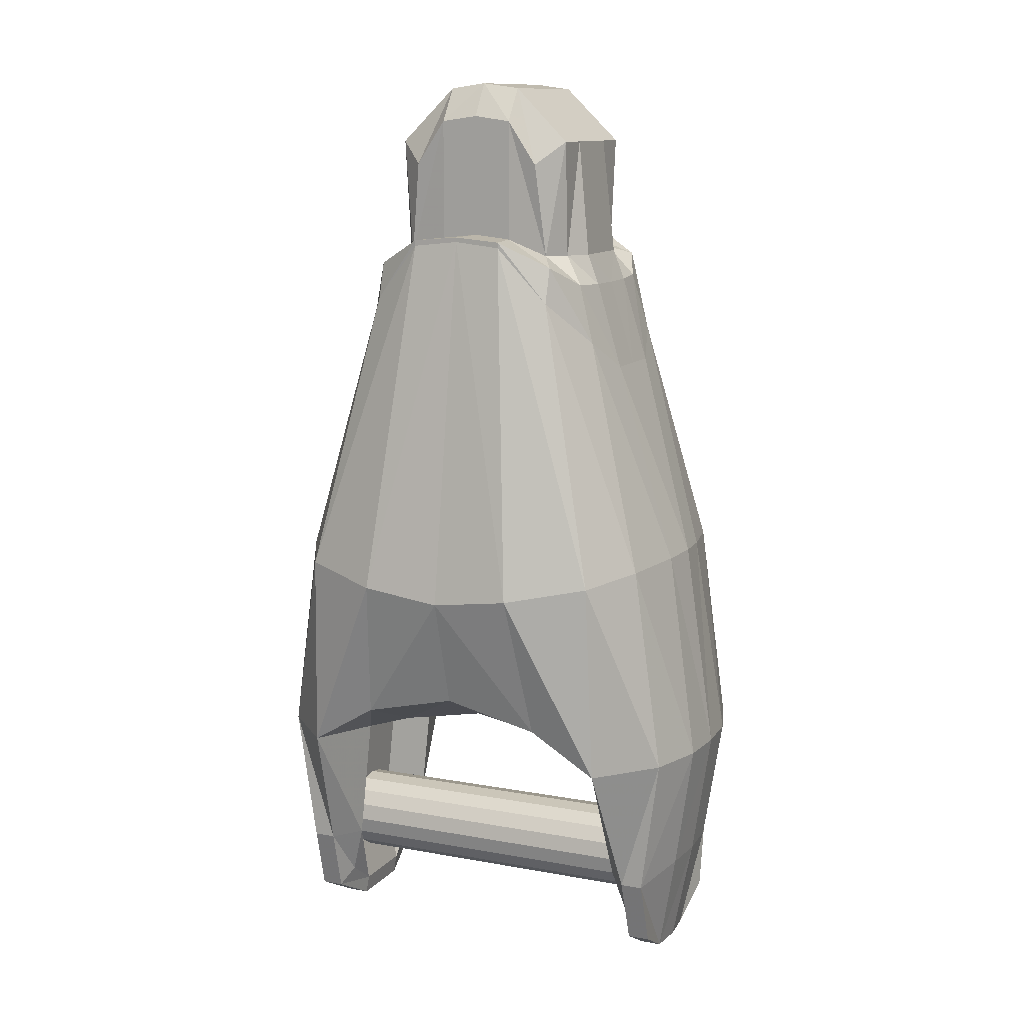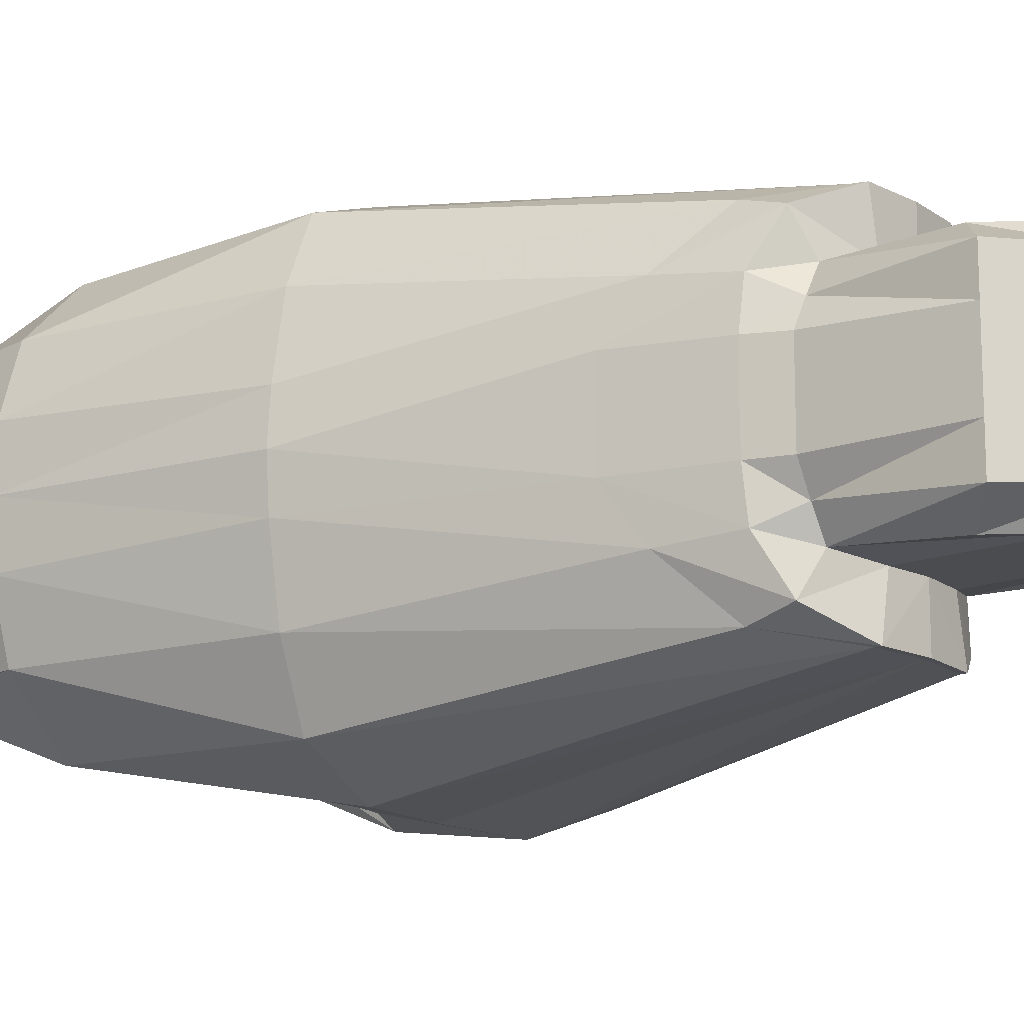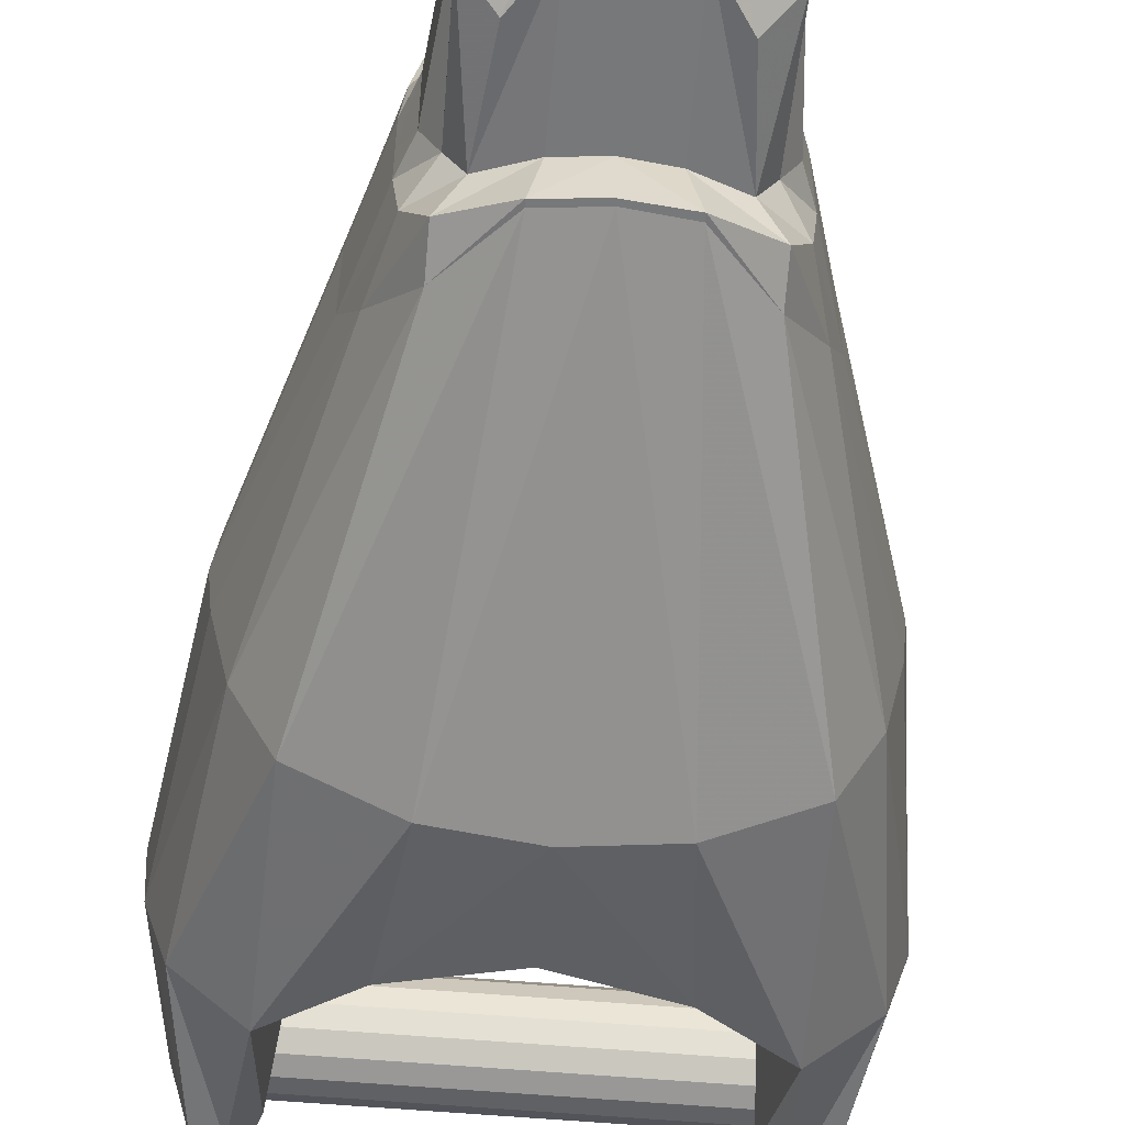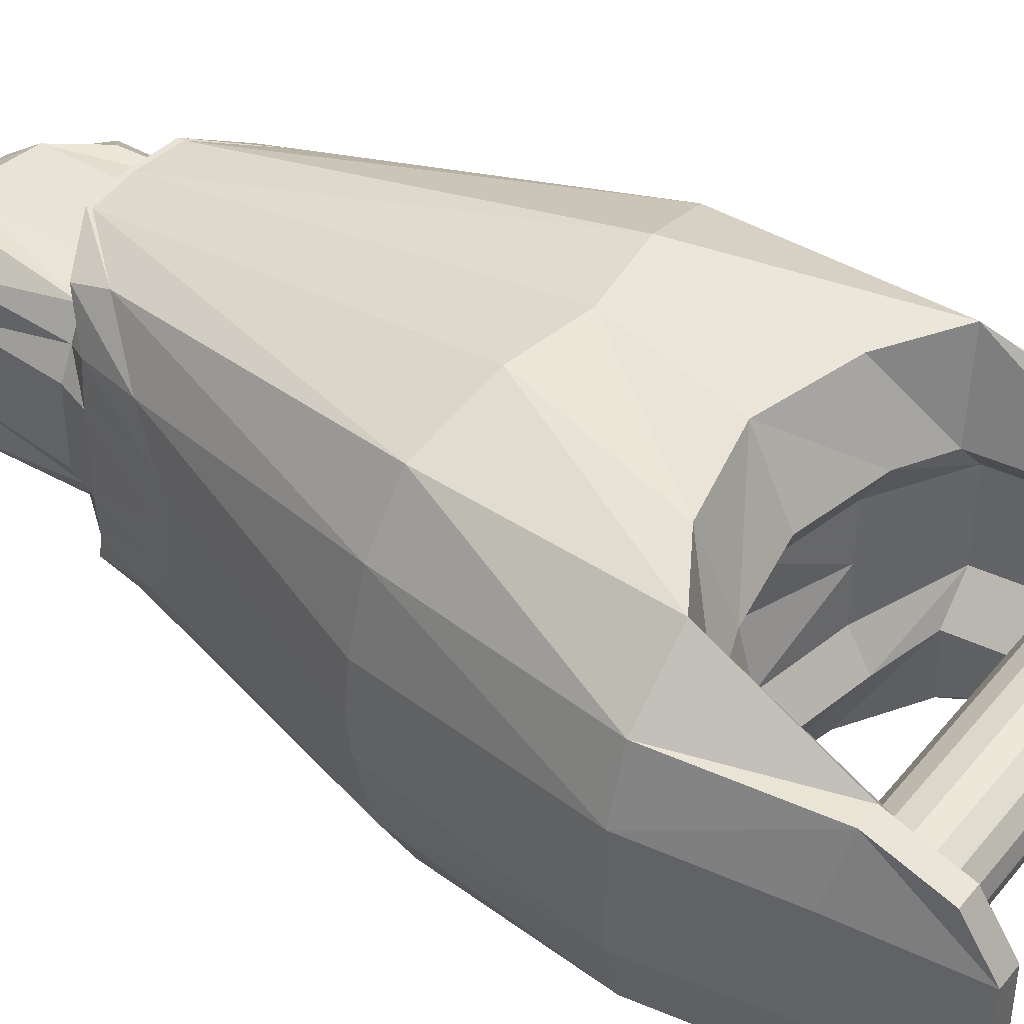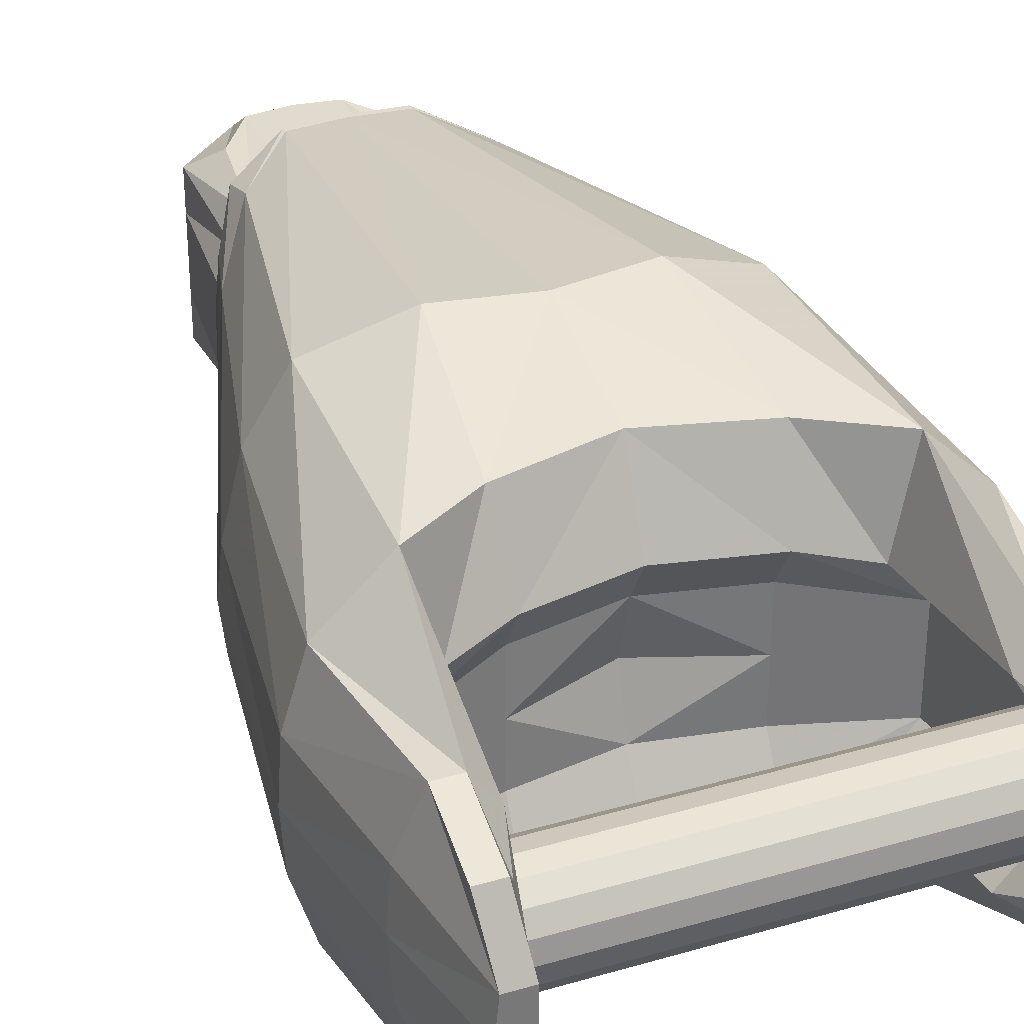
<metadata>
{"format":"obj","ext":"obj","renderer":"f3d","projection":"perspective","resolution":1024,"background":"white","views":[{"elev":11.7,"azim":-156.1,"up":"+Z"},{"elev":-15.1,"azim":-51.2,"up":"+Y"},{"elev":-57.4,"azim":-5.1,"up":"+Y"},{"elev":41.7,"azim":125.7,"up":"+Y"},{"elev":33.4,"azim":158.1,"up":"+Y"}]}
</metadata>
<code>
v 0.2909 0.02672 0.0645
v 0.2909 0.04937 0.04937
v 0.2909 0.0645 0.02672
v 0.2909 0.06982 -0
v 0.2909 0.0645 -0.02672
v 0.2909 0.04937 -0.04937
v 0.2909 0.02672 -0.0645
v 0.2763 0.02672 0.0645
v 0.2763 0.04937 0.04937
v 0.2763 0.0645 0.02672
v 0.2763 0.06982 -0
v 0.2763 0.0645 -0.02672
v 0.2763 0.04937 -0.04937
v 0.2763 0.02672 -0.0645
v 0.2978 0.07025 -0
v 0.2761 0.07025 0.2059
v 0.1393 0.08675 0.2692
v 0.2721 0.05664 -0.1201
v 0.2479 0.1261 -0
v 0.2262 0.1261 0.2056
v 0.1393 0.1426 0.237
v 0.2721 0.1124 -0.08108
v 0.2773 0.05664 -0.1509
v 0.2822 0.172 -0
v 0.2607 0.2613 0.2185
v 0.2855 0.1402 -0.1061
v 0.3023 0.1767 0.5538
v 0.1525 0.2615 0.2844
v 0.1264 0.3192 0.5182
v 0.251 0.2718 0.5412
v 0.3126 0.05664 -0.1509
v 0.3482 0.1757 0.2226
v 0.3175 0.172 -0
v 0.3207 0.1402 -0.1061
v 0.3463 0.07672 0.01878
v 0.3771 0.08168 0.2226
v 0.3262 0.0677 0.5588
v 0.1454 0.09908 1.067
v 0.0595 0.1479 1.094
v 0.1228 0.1386 1.068
v 0.1672 0.0596 1.067
v 0.0595 0.1479 1.287
v 0.1065 0.1479 1.217
v 0.0595 0.1109 1.341
v 0.1478 0.1147 1.254
v 0.0595 0.05194 1.341
v 0.1478 0.05462 1.254
v 0.1859 0.06063 1.018
v 0.07471 0.2266 1.094
v 0.1519 0.1919 1.053
v 0.1788 0.1241 1.021
v 0.1519 0.2086 0.9959
v 0.2273 0.06225 0.8806
v 0.07471 0.2266 1.085
v 0.2048 0.1336 0.9267
v 0 0.02672 0.0645
v -0.2909 0.02672 0.0645
v 0 0.04937 0.04937
v -0.2909 0.04937 0.04937
v 0 0.0645 0.02672
v -0.2909 0.0645 0.02672
v 0 0.06982 -0
v -0.2909 0.06982 -0
v 0 0.0645 -0.02672
v -0.2909 0.0645 -0.02672
v 0 0.04937 -0.04937
v -0.2909 0.04937 -0.04937
v 0 0.02672 -0.0645
v -0.2909 0.02672 -0.0645
v -0.2763 0.02672 0.0645
v -0.2763 0.04937 0.04937
v -0.2763 0.0645 0.02672
v -0.2763 0.06982 -0
v -0.2763 0.0645 -0.02672
v -0.2763 0.04937 -0.04937
v -0.2763 0.02672 -0.0645
v -0.2978 0.07025 -0
v 0 0.08883 0.2961
v -0.2761 0.07025 0.2059
v -0.1393 0.08675 0.2692
v -0.2721 0.05664 -0.1201
v -0.2479 0.1261 -0
v 0 0.1446 0.2639
v -0.2262 0.1261 0.2056
v -0.1393 0.1426 0.237
v -0.2721 0.1124 -0.08108
v -0.2773 0.05664 -0.1509
v -0.2822 0.172 -0
v -0.2607 0.2613 0.2185
v -0.2855 0.1402 -0.1061
v 0 0.2636 0.3207
v -0.3023 0.1767 0.5538
v -0.1525 0.2615 0.2844
v -0.1264 0.3192 0.5182
v 0 0.3166 0.5007
v -0.251 0.2718 0.5412
v -0.3126 0.05664 -0.1509
v -0.3482 0.1757 0.2226
v -0.3175 0.172 -0
v -0.3207 0.1402 -0.1061
v -0.3463 0.07672 0.01878
v -0.3771 0.08168 0.2226
v -0.3262 0.0677 0.5588
v -0.1454 0.09908 1.067
v -0.0595 0.1479 1.094
v 0 0.1479 1.101
v -0.1228 0.1386 1.068
v -0.1672 0.0596 1.067
v -0.0595 0.1479 1.287
v 0 0.1479 1.295
v -0.1065 0.1479 1.217
v -0.0595 0.1109 1.341
v 0 0.1145 1.349
v -0.1478 0.1147 1.254
v -0.0595 0.05194 1.341
v 0 0.05375 1.349
v -0.1478 0.05462 1.254
v -0.1859 0.06063 1.018
v -0.07471 0.2266 1.094
v -0.1519 0.1919 1.053
v -0.1788 0.1241 1.021
v 0 0.226 1.101
v -0.1519 0.2086 0.9959
v -0.2273 0.06225 0.8806
v -0.07471 0.2266 1.085
v -0.2048 0.1336 0.9267
v 0 0.226 1.093
v 0.2763 0 -0.06982
v 0.2909 0 -0.06982
v 0.2909 0 0.06982
v 0.2909 -0.02672 0.0645
v 0.2909 -0.04937 0.04937
v 0.2909 -0.0645 0.02672
v 0.2909 -0.06982 -0
v 0.2909 -0.0645 -0.02672
v 0.2909 -0.04937 -0.04937
v 0.2909 -0.02672 -0.0645
v 0.2763 0 0.06982
v 0.2763 -0.02672 0.0645
v 0.2763 -0.04937 0.04937
v 0.2763 -0.0645 0.02672
v 0.2763 -0.06982 -0
v 0.2763 -0.0645 -0.02672
v 0.2763 -0.04937 -0.04937
v 0.2763 -0.02672 -0.0645
v 0.2978 0 -0
v 0.2978 -0.07025 -0
v 0.2761 -0.07025 0.2059
v 0.2761 0 0.2059
v 0.1393 0 0.2692
v 0.1393 -0.08675 0.2692
v 0.2721 0 -0.1201
v 0.2721 -0.05664 -0.1201
v 0.2479 -0.1261 -0
v 0.2262 -0.1261 0.2056
v 0.1393 -0.1426 0.237
v 0.2721 -0.1124 -0.08108
v 0.2773 0 -0.1509
v 0.2773 -0.05664 -0.1509
v 0.2822 -0.172 -0
v 0.2607 -0.2613 0.2185
v 0.2855 -0.1402 -0.1061
v 0.3023 -0.1767 0.5538
v 0.1525 -0.2615 0.2844
v 0.1264 -0.3192 0.5182
v 0.251 -0.2718 0.5412
v 0.3126 -0.05664 -0.1509
v 0.3178 0 -0.1509
v 0.3482 -0.1757 0.2226
v 0.3175 -0.172 -0
v 0.3207 -0.1402 -0.1061
v 0.3463 -0.07672 0.01878
v 0.3771 -0.08168 0.2226
v 0.3824 0 0.2226
v 0.3516 0 0.01878
v 0.3262 -0.0677 0.5588
v 0.3333 0 0.5607
v 0.1454 -0.09908 1.067
v 0.0595 -0.1479 1.094
v 0.1228 -0.1386 1.068
v 0.1672 -0.0596 1.067
v 0.1672 0 1.067
v 0.0595 -0.1479 1.287
v 0.1065 -0.1479 1.217
v 0.0595 -0.1109 1.341
v 0.1478 -0.1147 1.254
v 0.0595 0 1.341
v 0.1478 0 1.254
v 0.0595 -0.05194 1.341
v 0.1478 -0.05462 1.254
v 0.1859 -0.06063 1.018
v 0.1859 0 1.018
v 0.07471 -0.2266 1.094
v 0.1519 -0.1919 1.053
v 0.1788 -0.1241 1.021
v 0.2273 0 0.8805
v 0.1519 -0.2086 0.9959
v 0.2273 -0.06225 0.8806
v 0.07471 -0.2266 1.085
v 0.2048 -0.1336 0.9267
v 0.2909 0 -0
v -0.2763 0 -0.06982
v 0 0 -0.06982
v -0.2909 0 -0.06982
v 0 0 0.06982
v -0.2909 0 0.06982
v 0 -0.02672 0.0645
v -0.2909 -0.02672 0.0645
v 0 -0.04937 0.04937
v -0.2909 -0.04937 0.04937
v 0 -0.0645 0.02672
v -0.2909 -0.0645 0.02672
v 0 -0.06982 -0
v -0.2909 -0.06982 -0
v 0 -0.0645 -0.02672
v -0.2909 -0.0645 -0.02672
v 0 -0.04937 -0.04937
v -0.2909 -0.04937 -0.04937
v 0 -0.02672 -0.0645
v -0.2909 -0.02672 -0.0645
v -0.2763 0 0.06982
v -0.2763 -0.02672 0.0645
v -0.2763 -0.04937 0.04937
v -0.2763 -0.0645 0.02672
v -0.2763 -0.06982 -0
v -0.2763 -0.0645 -0.02672
v -0.2763 -0.04937 -0.04937
v -0.2763 -0.02672 -0.0645
v -0.2978 0 -0
v -0.2978 -0.07025 -0
v 0 0 0.3204
v 0 -0.08883 0.2961
v -0.2761 -0.07025 0.2059
v -0.2761 0 0.2059
v -0.1393 0 0.2692
v -0.1393 -0.08675 0.2692
v -0.2721 0 -0.1201
v -0.2721 -0.05664 -0.1201
v -0.2479 -0.1261 -0
v 0 -0.1446 0.2639
v -0.2262 -0.1261 0.2056
v -0.1393 -0.1426 0.237
v -0.2721 -0.1124 -0.08108
v -0.2773 0 -0.1509
v -0.2773 -0.05664 -0.1509
v -0.2822 -0.172 -0
v -0.2607 -0.2613 0.2185
v -0.2855 -0.1402 -0.1061
v 0 -0.2636 0.3207
v -0.3023 -0.1767 0.5538
v -0.1525 -0.2615 0.2844
v -0.1264 -0.3192 0.5182
v 0 -0.3166 0.5007
v -0.251 -0.2718 0.5412
v -0.3126 -0.05664 -0.1509
v -0.3178 0 -0.1509
v -0.3482 -0.1757 0.2226
v -0.3175 -0.172 -0
v -0.3207 -0.1402 -0.1061
v -0.3463 -0.07672 0.01878
v -0.3771 -0.08168 0.2226
v -0.3824 0 0.2226
v -0.3516 0 0.01878
v -0.3262 -0.0677 0.5588
v -0.3333 0 0.5607
v -0.1454 -0.09908 1.067
v -0.0595 -0.1479 1.094
v 0 -0.1479 1.101
v -0.1228 -0.1386 1.068
v -0.1672 -0.0596 1.067
v -0.1672 0 1.067
v -0.0595 -0.1479 1.287
v 0 -0.1479 1.295
v -0.1065 -0.1479 1.217
v -0.0595 -0.1109 1.341
v 0 -0.1145 1.349
v -0.1478 -0.1147 1.254
v -0.0595 0 1.341
v 0 0 1.349
v -0.1478 0 1.254
v -0.0595 -0.05194 1.341
v 0 -0.05375 1.349
v -0.1478 -0.05462 1.254
v -0.1859 -0.06063 1.018
v -0.1859 0 1.018
v -0.07471 -0.2266 1.094
v -0.1519 -0.1919 1.053
v -0.1788 -0.1241 1.021
v 0 -0.226 1.101
v -0.2273 0 0.8805
v -0.1519 -0.2086 0.9959
v -0.2273 -0.06225 0.8806
v -0.07471 -0.2266 1.085
v -0.2048 -0.1336 0.9267
v 0 -0.226 1.093
v -0.2909 0 -0
f 205 138 8 56
f 56 8 9 58
f 58 9 10 60
f 138 130 1 8
f 60 10 11 62
f 8 1 2 9
f 62 11 12 64
f 9 2 3 10
f 64 12 13 66
f 10 3 4 11
f 66 13 14 68
f 11 4 5 12
f 12 5 6 13
f 13 6 7 14
f 14 7 129 128
f 78 17 150 231
f 146 15 18 152
f 149 16 15 146
f 150 17 16 149
f 18 15 19 22
f 17 78 83 21
f 16 17 21 20
f 15 16 20 19
f 152 18 23 158
f 18 22 26 23
f 19 20 25 24
f 22 19 24 26
f 21 83 91 28
f 20 21 28 25
f 26 24 33 34
f 32 25 30 27
f 24 25 32 33
f 23 26 34 31
f 33 32 36 35
f 35 36 174 175
f 31 35 175 168
f 33 35 31 34
f 158 23 31 168
f 28 91 95 29
f 174 36 37 177
f 25 28 29 30
f 36 32 27 37
f 192 48 41 182
f 50 49 39 40
f 48 51 38 41
f 49 122 106 39
f 51 50 40 38
f 39 106 110 42
f 40 39 42 43
f 42 110 113 44
f 43 42 44 45
f 40 43 45 38
f 46 116 279 187
f 47 46 187 188
f 45 44 46 47
f 44 113 116 46
f 38 45 47 41
f 41 47 188 182
f 55 52 50 51
f 54 127 122 49
f 53 55 51 48
f 52 54 49 50
f 196 53 48 192
f 177 37 53 196
f 30 29 54 52
f 37 27 55 53
f 29 95 127 54
f 27 30 52 55
f 5 4 201
f 7 6 201
f 4 3 201
f 3 2 201
f 129 7 201
f 2 1 201
f 1 130 201
f 6 5 201
f 68 14 128 203
f 205 56 70 221
f 56 58 71 70
f 58 60 72 71
f 221 70 57 206
f 60 62 73 72
f 70 71 59 57
f 62 64 74 73
f 71 72 61 59
f 64 66 75 74
f 72 73 63 61
f 66 68 76 75
f 73 74 65 63
f 74 75 67 65
f 75 76 69 67
f 76 202 204 69
f 78 231 235 80
f 229 237 81 77
f 234 229 77 79
f 235 234 79 80
f 81 86 82 77
f 80 85 83 78
f 79 84 85 80
f 77 82 84 79
f 237 244 87 81
f 81 87 90 86
f 82 88 89 84
f 86 90 88 82
f 85 93 91 83
f 84 89 93 85
f 90 100 99 88
f 98 92 96 89
f 88 99 98 89
f 87 97 100 90
f 99 101 102 98
f 101 263 262 102
f 97 256 263 101
f 99 100 97 101
f 244 256 97 87
f 93 94 95 91
f 262 265 103 102
f 89 96 94 93
f 102 103 92 98
f 285 271 108 118
f 120 107 105 119
f 118 108 104 121
f 119 105 106 122
f 121 104 107 120
f 105 109 110 106
f 107 111 109 105
f 109 112 113 110
f 111 114 112 109
f 107 104 114 111
f 115 278 279 116
f 117 280 278 115
f 114 117 115 112
f 112 115 116 113
f 104 108 117 114
f 108 271 280 117
f 126 121 120 123
f 125 119 122 127
f 124 118 121 126
f 123 120 119 125
f 290 285 118 124
f 265 290 124 103
f 96 123 125 94
f 103 124 126 92
f 94 125 127 95
f 92 126 123 96
f 65 296 63
f 69 296 67
f 63 296 61
f 61 296 59
f 204 296 69
f 59 296 57
f 57 296 206
f 67 296 65
f 68 203 202 76
f 205 207 139 138
f 207 209 140 139
f 209 211 141 140
f 138 139 131 130
f 211 213 142 141
f 139 140 132 131
f 213 215 143 142
f 140 141 133 132
f 215 217 144 143
f 141 142 134 133
f 217 219 145 144
f 142 143 135 134
f 143 144 136 135
f 144 145 137 136
f 145 128 129 137
f 232 231 150 151
f 146 152 153 147
f 149 146 147 148
f 150 149 148 151
f 153 157 154 147
f 151 156 240 232
f 148 155 156 151
f 147 154 155 148
f 152 158 159 153
f 153 159 162 157
f 154 160 161 155
f 157 162 160 154
f 156 164 249 240
f 155 161 164 156
f 162 171 170 160
f 169 163 166 161
f 160 170 169 161
f 159 167 171 162
f 170 172 173 169
f 172 175 174 173
f 167 168 175 172
f 170 171 167 172
f 158 168 167 159
f 164 165 253 249
f 174 177 176 173
f 161 166 165 164
f 173 176 163 169
f 192 182 181 191
f 194 180 179 193
f 191 181 178 195
f 193 179 268 289
f 195 178 180 194
f 179 183 273 268
f 180 184 183 179
f 183 185 276 273
f 184 186 185 183
f 180 178 186 184
f 189 187 279 282
f 190 188 187 189
f 186 190 189 185
f 185 189 282 276
f 178 181 190 186
f 181 182 188 190
f 200 195 194 197
f 199 193 289 295
f 198 191 195 200
f 197 194 193 199
f 196 192 191 198
f 177 196 198 176
f 166 197 199 165
f 176 198 200 163
f 165 199 295 253
f 163 200 197 166
f 135 201 134
f 137 201 136
f 134 201 133
f 133 201 132
f 129 201 137
f 132 201 131
f 131 201 130
f 136 201 135
f 219 203 128 145
f 205 221 222 207
f 207 222 223 209
f 209 223 224 211
f 221 206 208 222
f 211 224 225 213
f 222 208 210 223
f 213 225 226 215
f 223 210 212 224
f 215 226 227 217
f 224 212 214 225
f 217 227 228 219
f 225 214 216 226
f 226 216 218 227
f 227 218 220 228
f 228 220 204 202
f 232 236 235 231
f 229 230 238 237
f 234 233 230 229
f 235 236 233 234
f 238 230 239 243
f 236 232 240 242
f 233 236 242 241
f 230 233 241 239
f 237 238 245 244
f 238 243 248 245
f 239 241 247 246
f 243 239 246 248
f 242 240 249 251
f 241 242 251 247
f 248 246 258 259
f 257 247 254 250
f 246 247 257 258
f 245 248 259 255
f 258 257 261 260
f 260 261 262 263
f 255 260 263 256
f 258 260 255 259
f 244 245 255 256
f 251 249 253 252
f 262 261 264 265
f 247 251 252 254
f 261 257 250 264
f 285 284 270 271
f 287 286 267 269
f 284 288 266 270
f 286 289 268 267
f 288 287 269 266
f 267 268 273 272
f 269 267 272 274
f 272 273 276 275
f 274 272 275 277
f 269 274 277 266
f 281 282 279 278
f 283 281 278 280
f 277 275 281 283
f 275 276 282 281
f 266 277 283 270
f 270 283 280 271
f 294 291 287 288
f 293 295 289 286
f 292 294 288 284
f 291 293 286 287
f 290 292 284 285
f 265 264 292 290
f 254 252 293 291
f 264 250 294 292
f 252 253 295 293
f 250 254 291 294
f 216 214 296
f 220 218 296
f 214 212 296
f 212 210 296
f 204 220 296
f 210 208 296
f 208 206 296
f 218 216 296
f 219 228 202 203

</code>
